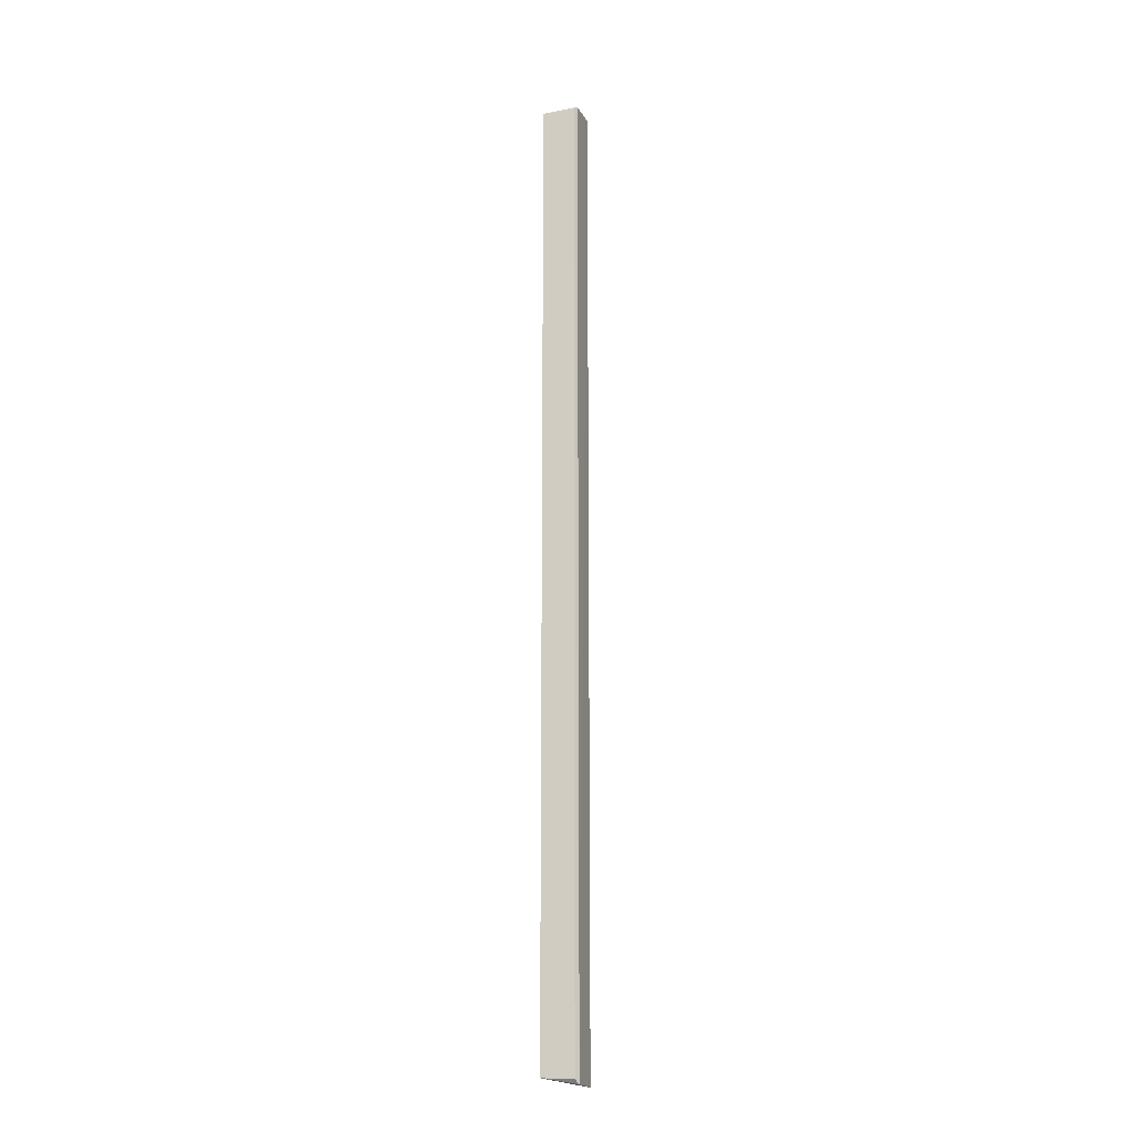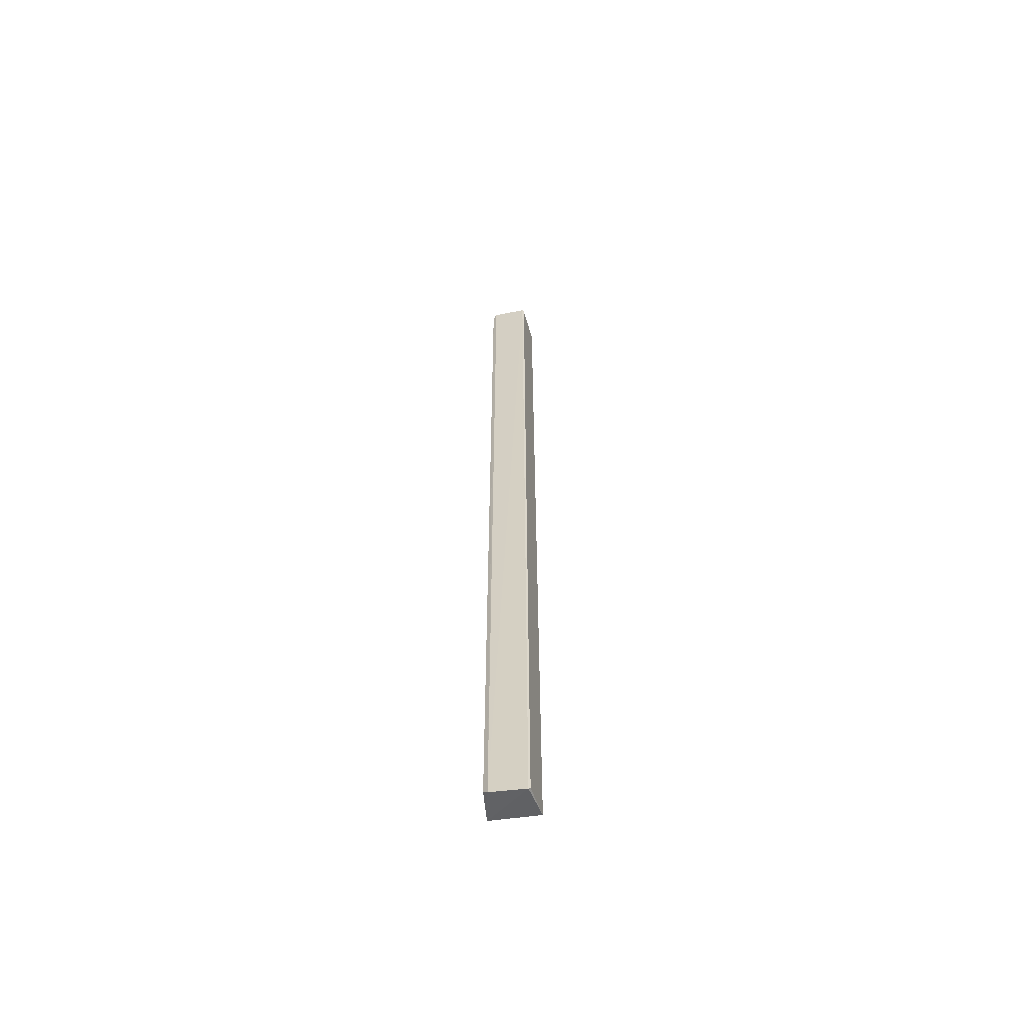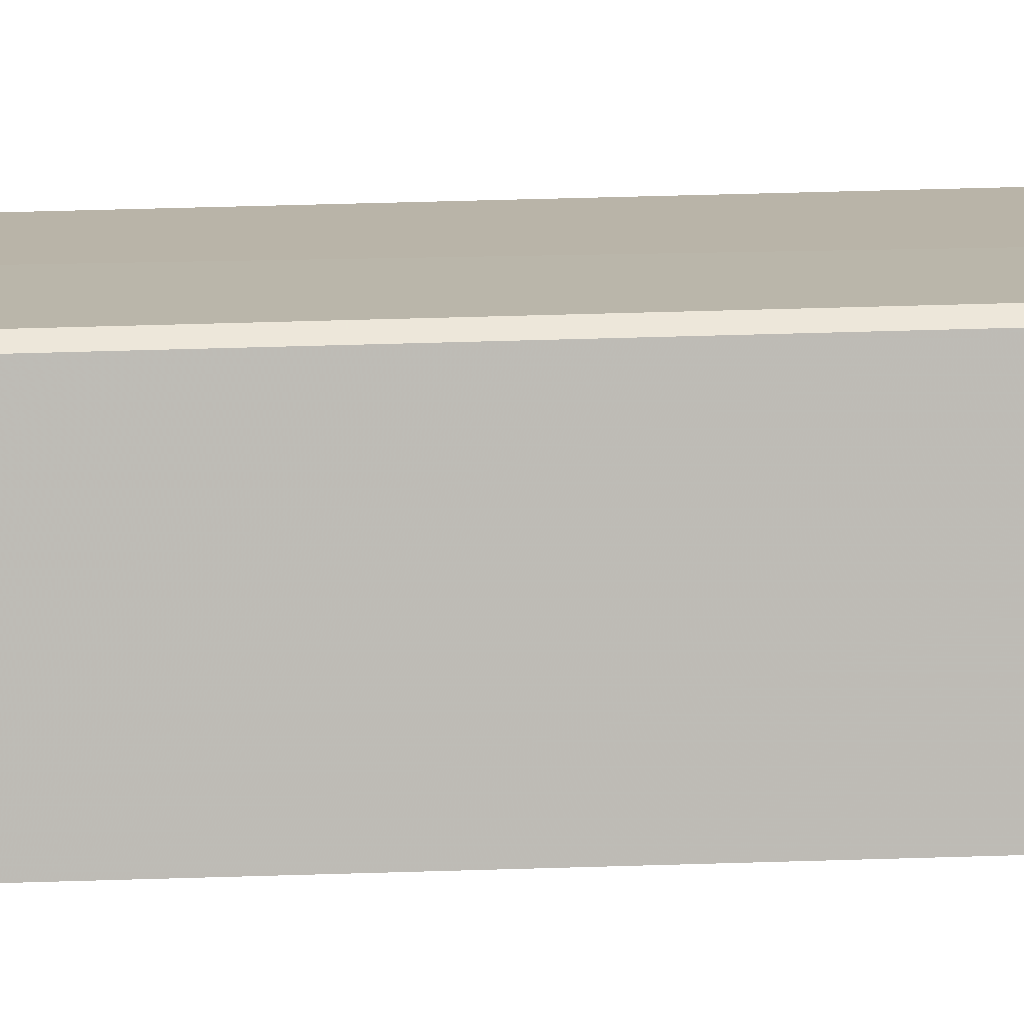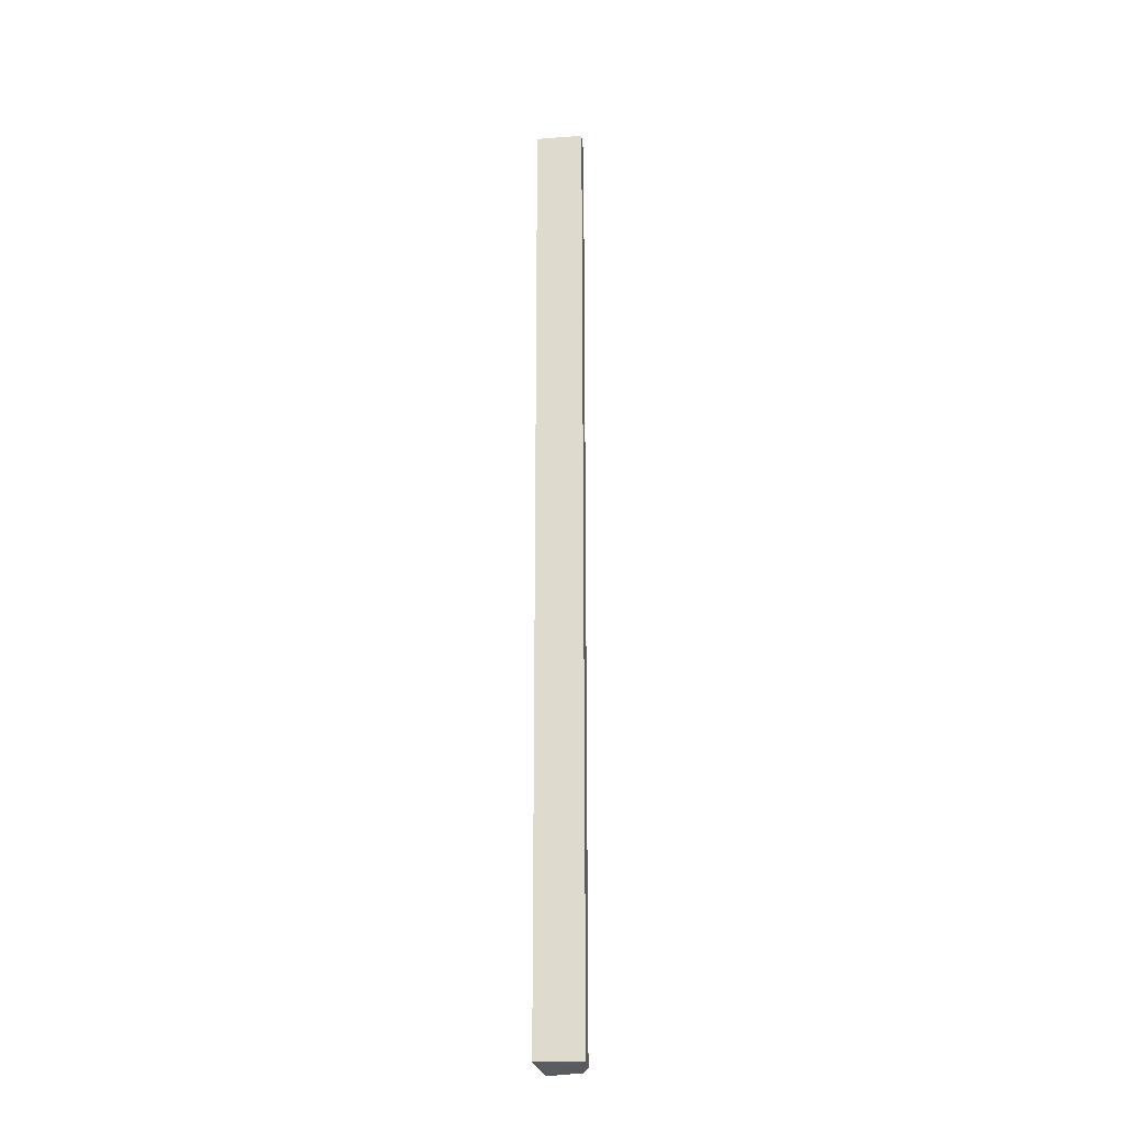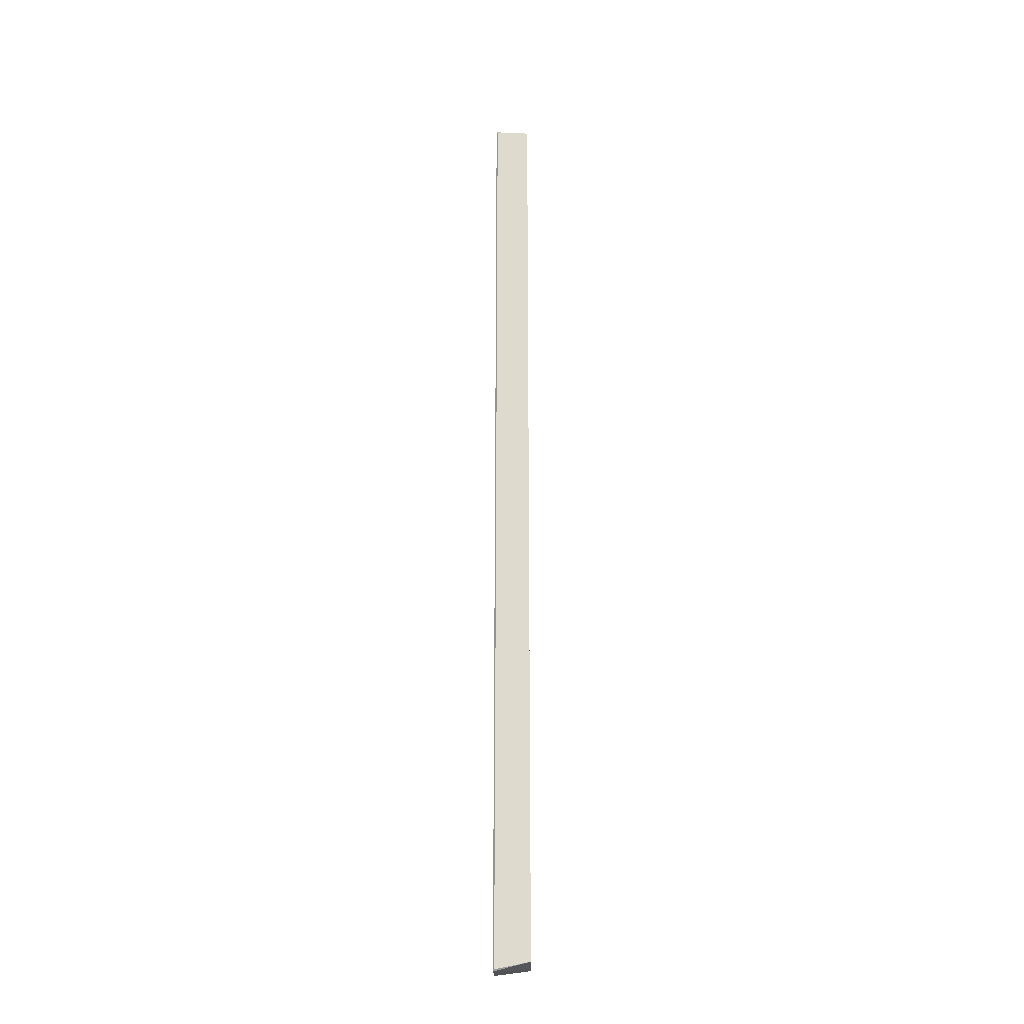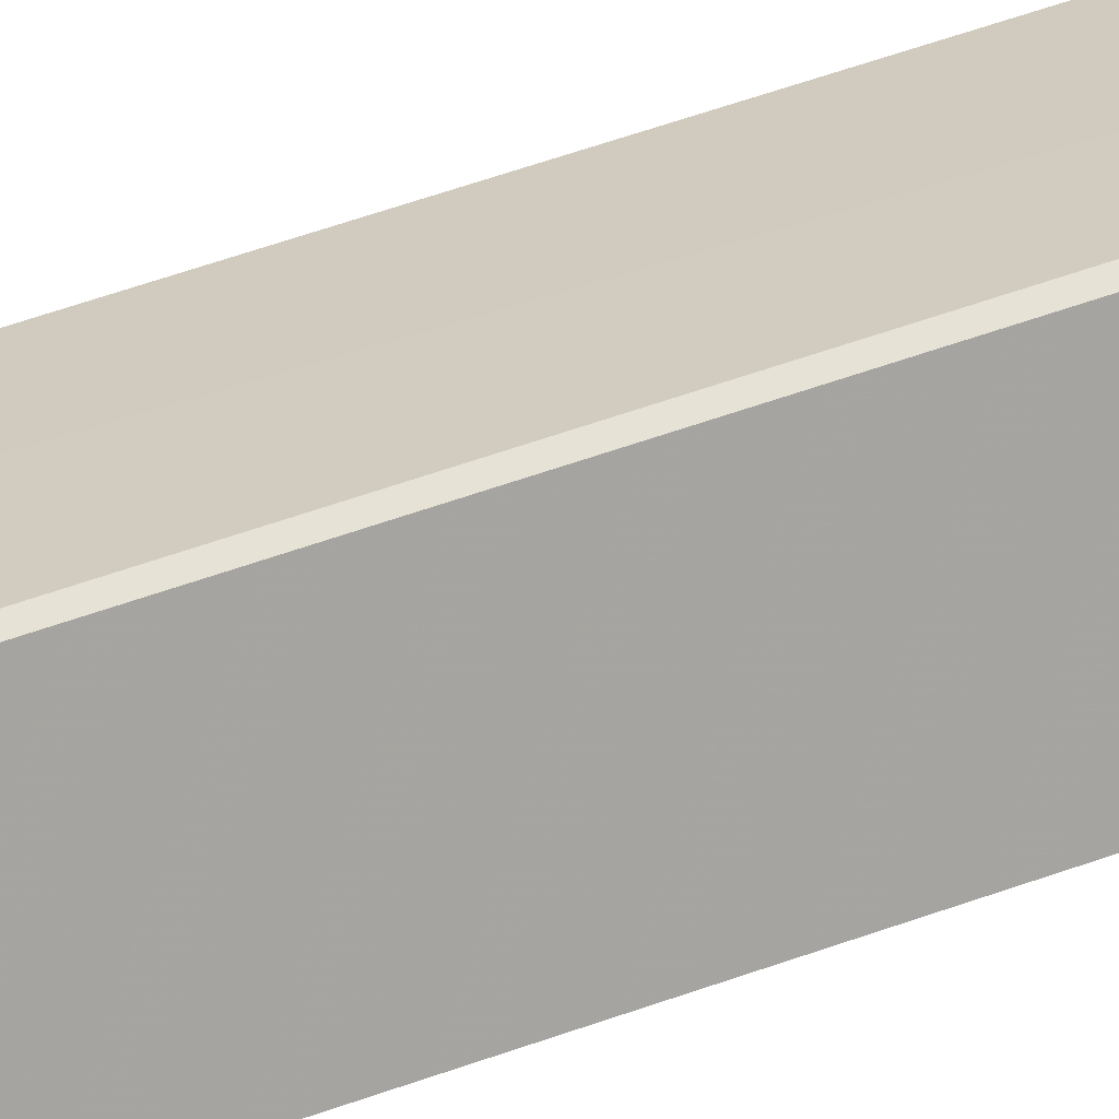
<metadata>
{"format":"obj","ext":"obj","renderer":"f3d","projection":"perspective","resolution":1024,"background":"white","views":[{"elev":-16.3,"azim":105.5,"up":"+Z"},{"elev":-59.7,"azim":-172.1,"up":"+Z"},{"elev":15.5,"azim":-95.6,"up":"+Y"},{"elev":-22.3,"azim":7.1,"up":"+Z"},{"elev":-25.1,"azim":-89.6,"up":"+Z"},{"elev":25.5,"azim":-126.2,"up":"+Y"}]}
</metadata>
<code>
v 0.4081 -3.32 3.487
v 0.4279 -3.446 3.467
v 0.4232 -3.33 -0.04019
v 0.2825 -3.315 -0.06342
v 0.2552 -3.446 3.467
v 0.4078 -3.319 -0.05568
v 0.4224 -3.329 3.472
v 0.2825 -3.315 3.495
v 0.2552 -3.446 -0.0354
v 0.4279 -3.446 -0.0354
v 0.2763 -3.319 -0.05729
v 0.2763 -3.319 3.488
f 7 1 2
f 7 2 3
f 7 6 1
f 7 3 6
f 8 5 2
f 8 2 1
f 8 6 4
f 8 1 6
f 9 2 5
f 10 3 2
f 10 2 9
f 10 6 3
f 10 9 4
f 10 4 6
f 11 8 4
f 11 4 9
f 11 9 5
f 12 11 5
f 12 5 8
f 12 8 11

</code>
